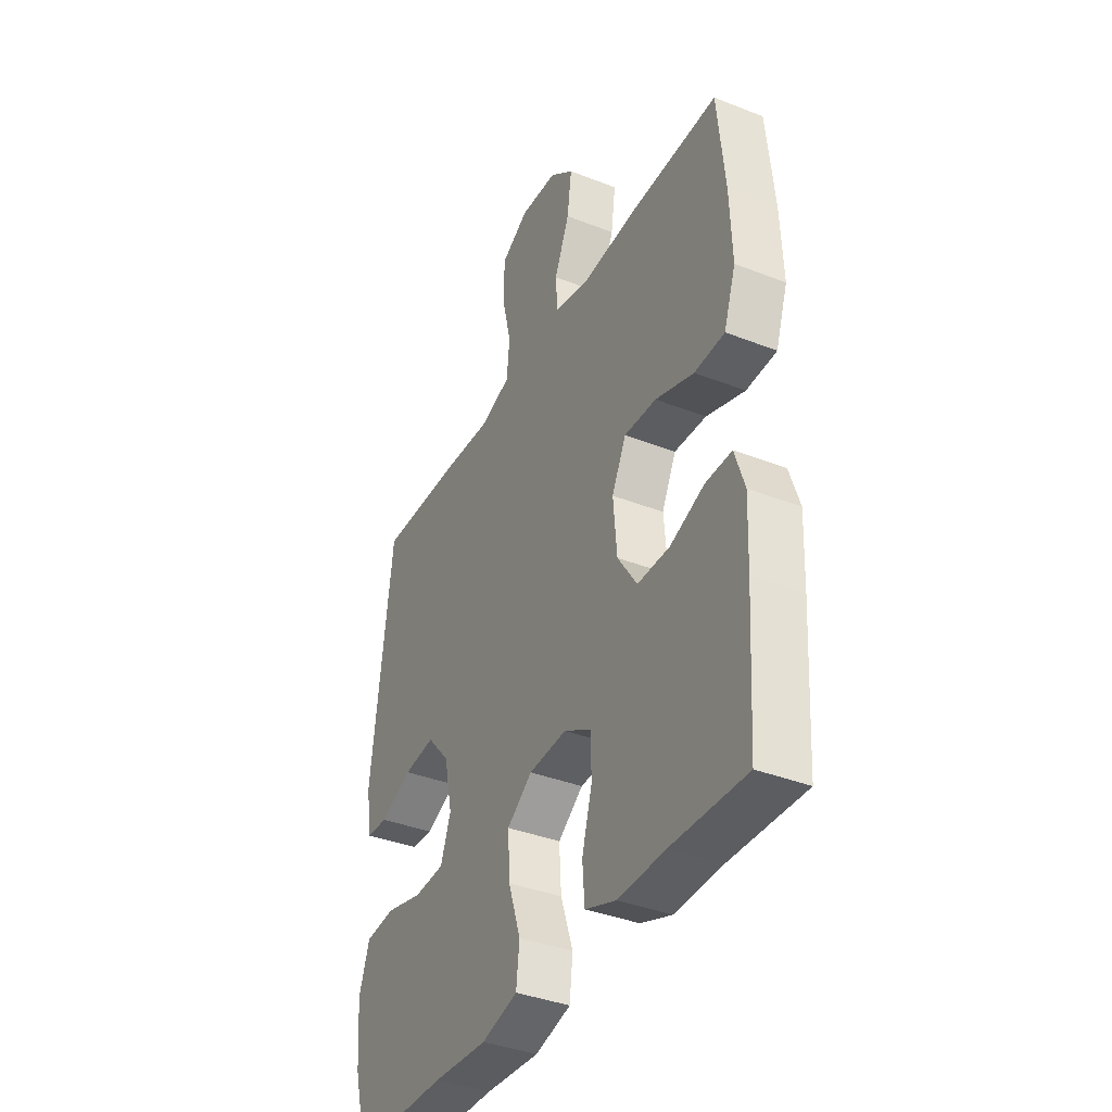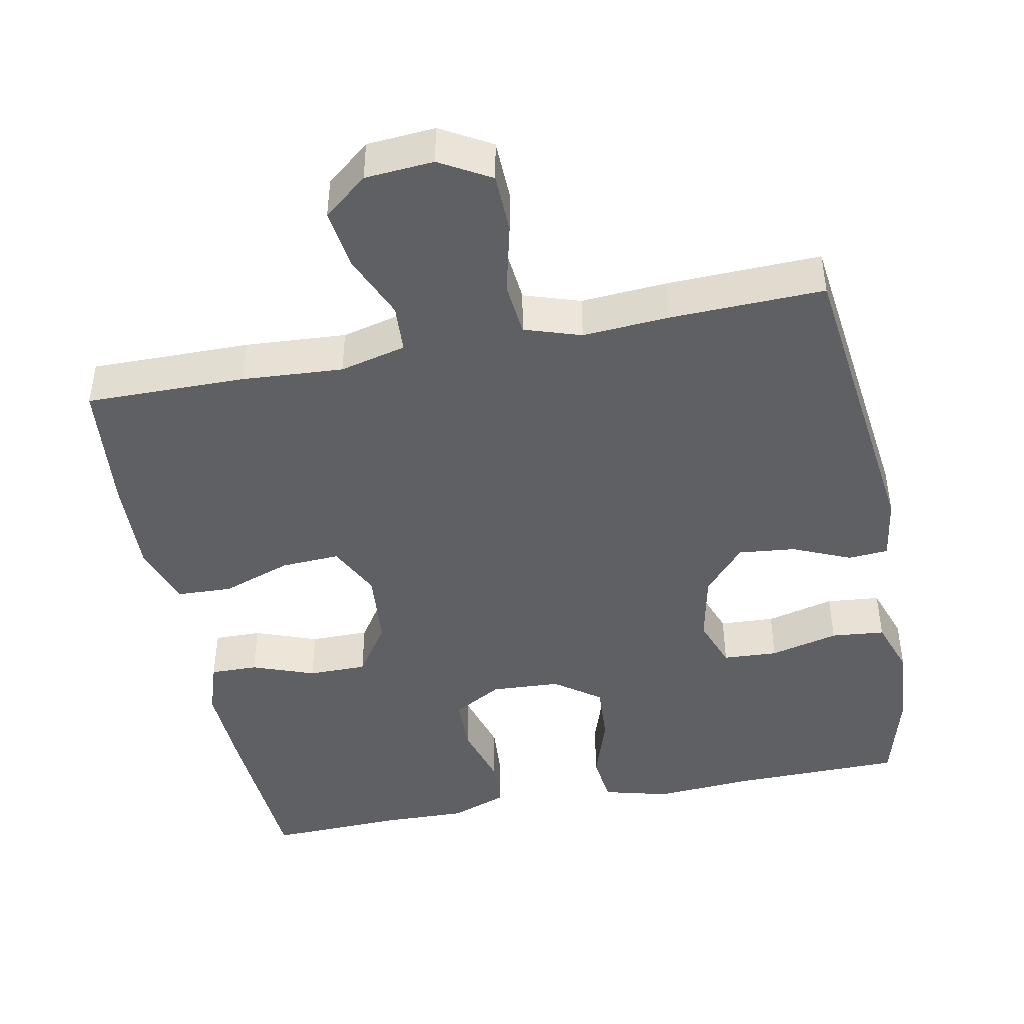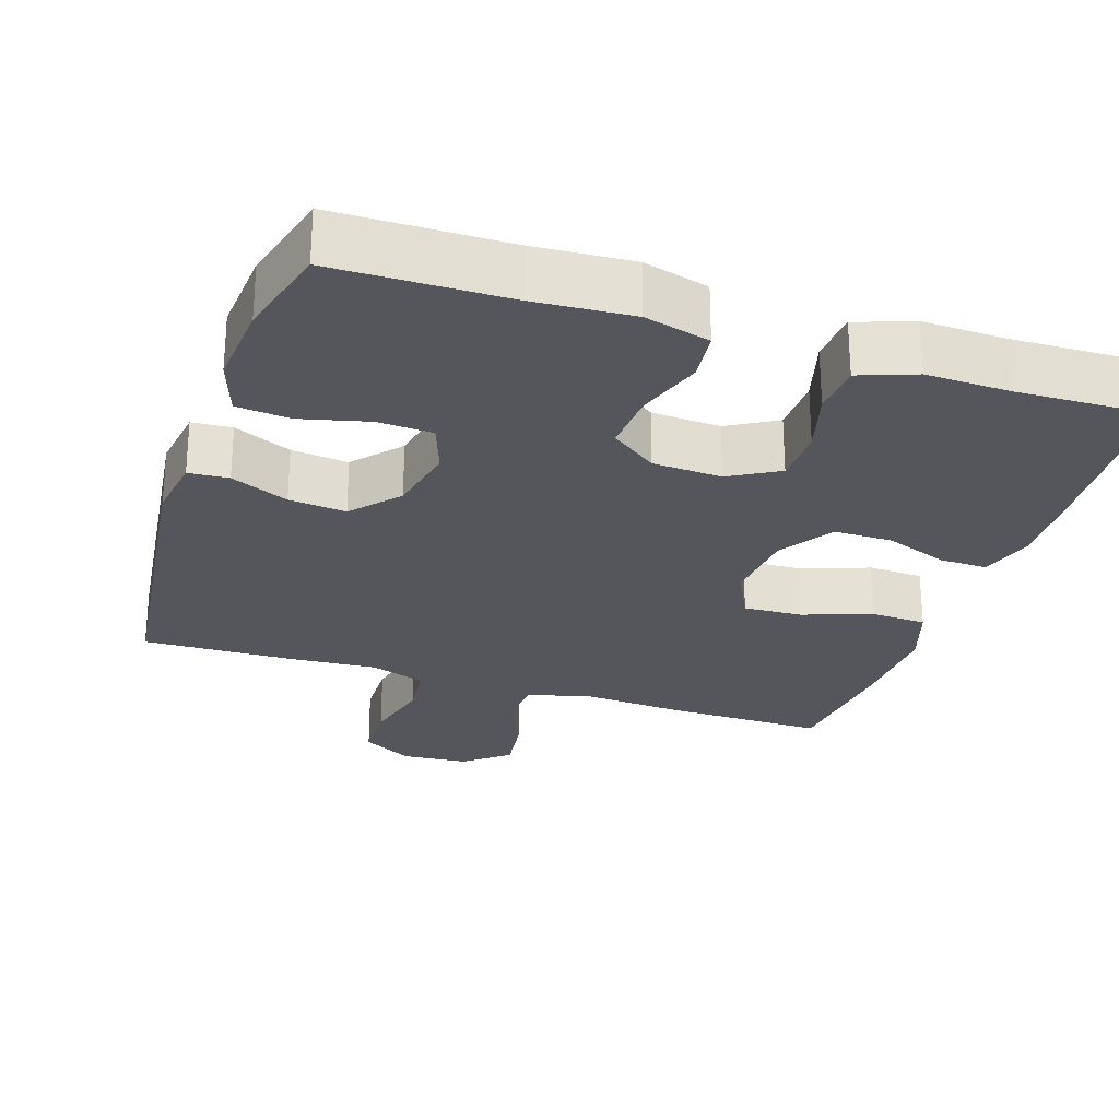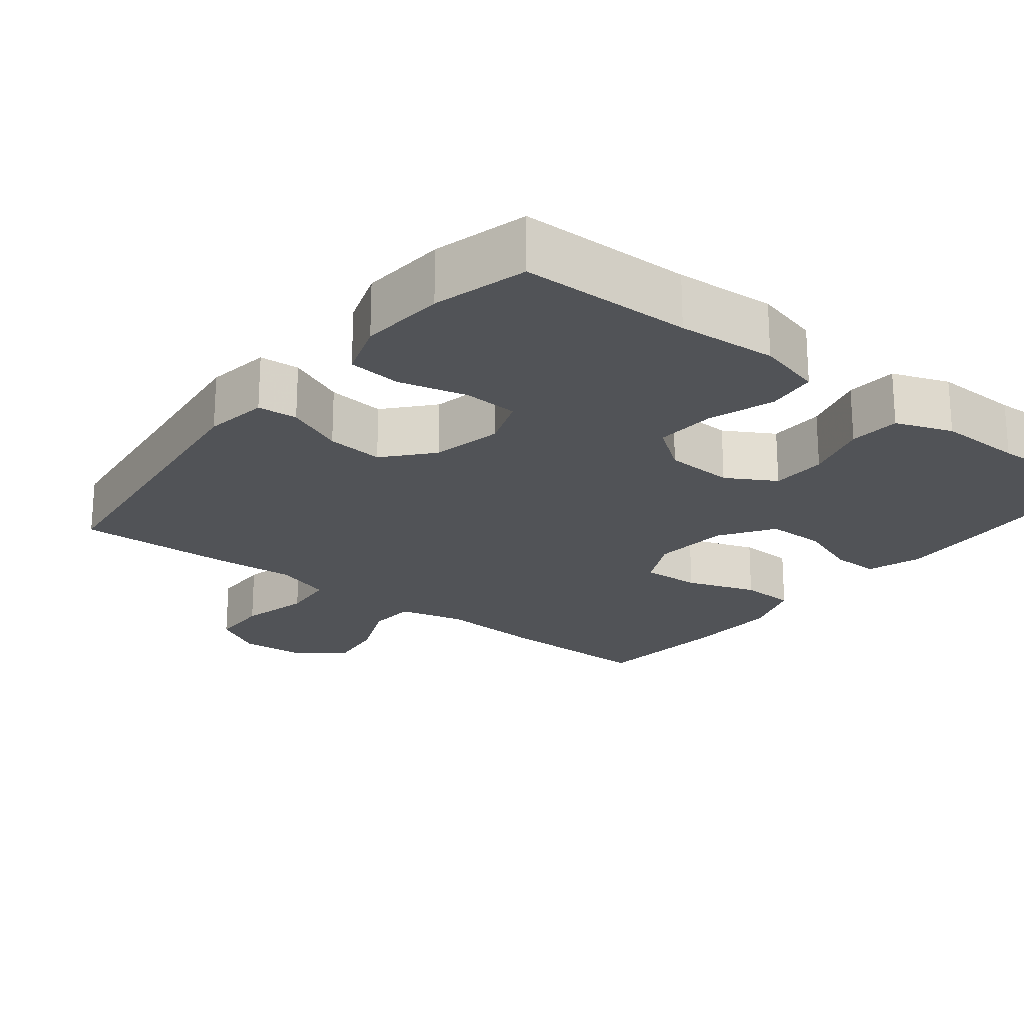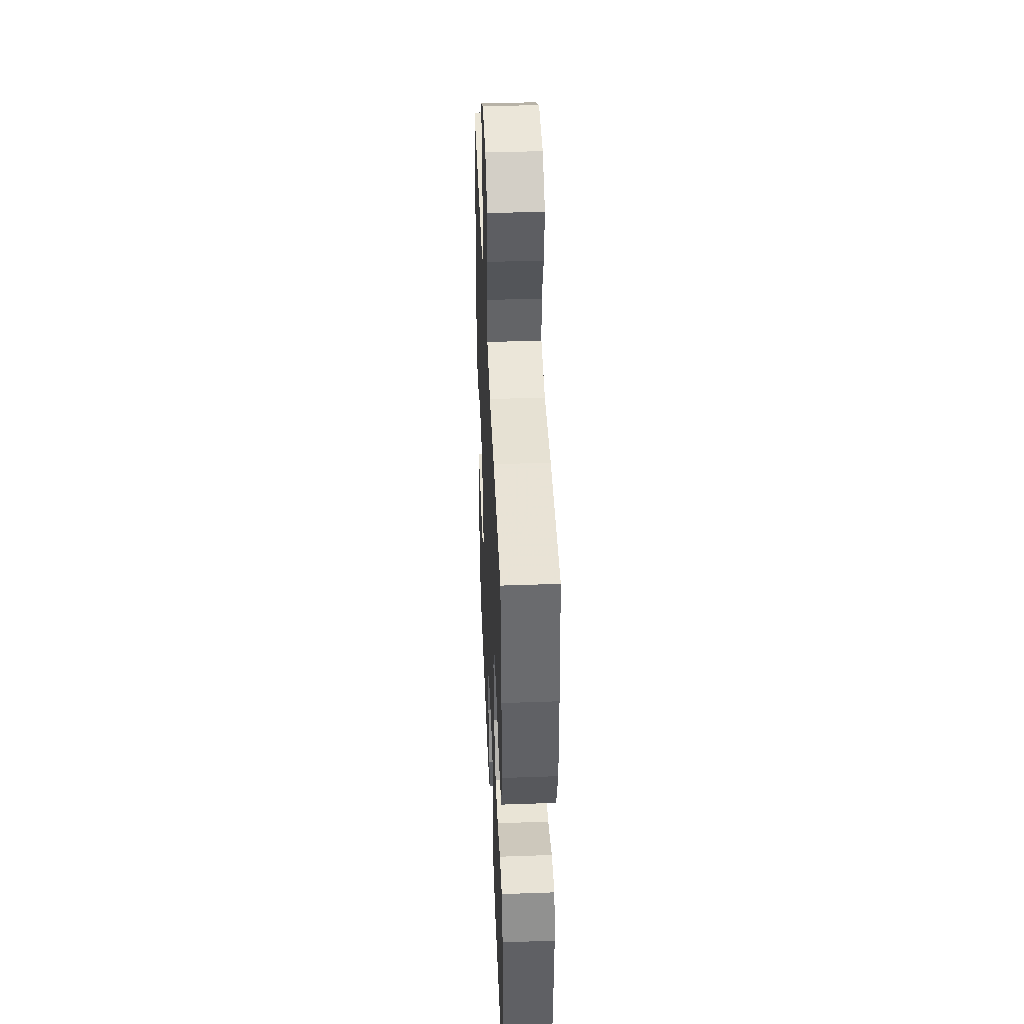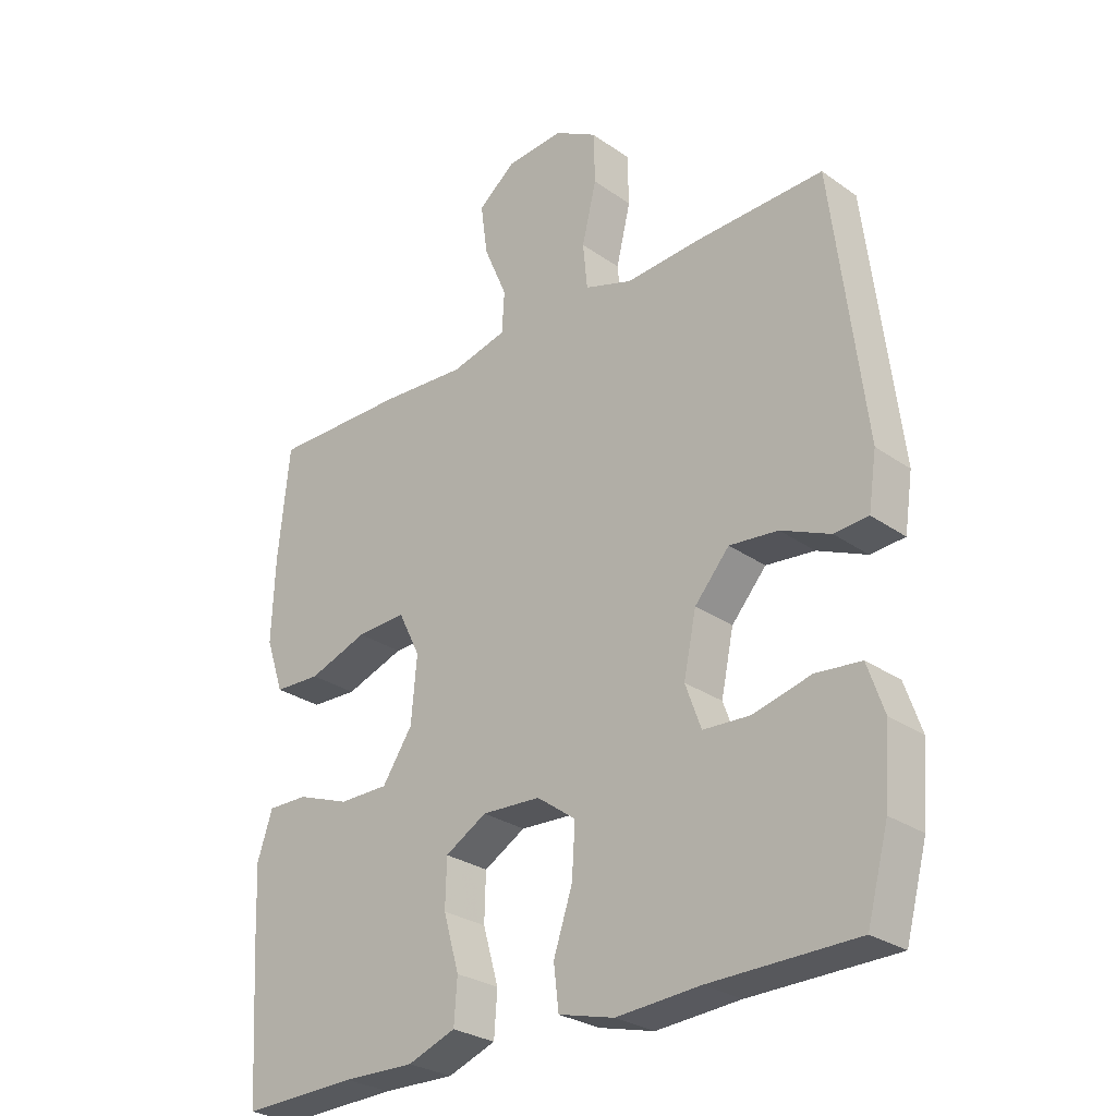
<metadata>
{"format":"obj","ext":"obj","renderer":"f3d","projection":"perspective","resolution":1024,"background":"white","views":[{"elev":-38.0,"azim":-116.5,"up":"+Z"},{"elev":-44.6,"azim":11.2,"up":"+Y"},{"elev":-26.3,"azim":161.7,"up":"+Y"},{"elev":-21.8,"azim":141.8,"up":"+Y"},{"elev":42.5,"azim":-92.4,"up":"+Z"},{"elev":-28.0,"azim":43.3,"up":"+Z"}]}
</metadata>
<code>
v -0.5 0.07 0.5
v -0.285 0.07 0.498
v -0.149 0.07 0.489
v -0.06 0.07 0.511
v -0.056 0.07 0.576
v -0.093 0.07 0.663
v -0.104 0.07 0.744
v -0.045 0.07 0.792
v 0.047 0.07 0.799
v 0.115 0.07 0.76
v 0.117 0.07 0.679
v 0.094 0.07 0.584
v 0.101 0.07 0.511
v 0.177 0.07 0.486
v 0.293 0.07 0.494
v 0.5 0.07 0.5
v 0.551 0.07 0.08
v 0.538 0.07 -0.006
v 0.484 0.07 -0.01
v 0.406 0.07 0.024
v 0.329 0.07 0.032
v 0.274 0.07 -0.031
v 0.254 0.07 -0.126
v 0.279 0.07 -0.195
v 0.353 0.07 -0.199
v 0.445 0.07 -0.176
v 0.517 0.07 -0.183
v 0.543 0.07 -0.259
v 0.534 0.07 -0.374
v 0.5 0.07 -0.5
v 0.269 0.07 -0.503
v 0.136 0.07 -0.512
v 0.048 0.07 -0.489
v 0.04 0.07 -0.421
v 0.07 0.07 -0.331
v 0.075 0.07 -0.25
v 0.013 0.07 -0.205
v -0.08 0.07 -0.2
v -0.146 0.07 -0.238
v -0.148 0.07 -0.313
v -0.123 0.07 -0.4
v -0.128 0.07 -0.469
v -0.204 0.07 -0.497
v -0.318 0.07 -0.494
v -0.5 0.07 -0.5
v -0.515 0.07 -0.265
v -0.52 0.07 -0.149
v -0.496 0.07 -0.076
v -0.432 0.07 -0.077
v -0.348 0.07 -0.108
v -0.269 0.07 -0.108
v -0.221 0.07 -0.036
v -0.212 0.07 0.067
v -0.247 0.07 0.138
v -0.326 0.07 0.134
v -0.42 0.07 0.101
v -0.494 0.07 0.104
v -0.523 0.07 0.189
v -0.518 0.07 0.32
v -0.5 0 0.5
v -0.285 0 0.498
v -0.149 0 0.489
v -0.06 0 0.511
v -0.056 0 0.576
v -0.093 0 0.663
v -0.104 0 0.744
v -0.045 0 0.792
v 0.047 0 0.799
v 0.115 0 0.76
v 0.117 0 0.679
v 0.094 0 0.584
v 0.101 0 0.511
v 0.177 0 0.486
v 0.293 0 0.494
v 0.5 0 0.5
v 0.551 0 0.08
v 0.538 0 -0.006
v 0.484 0 -0.01
v 0.406 0 0.024
v 0.329 0 0.032
v 0.274 0 -0.031
v 0.254 0 -0.126
v 0.279 0 -0.195
v 0.353 0 -0.199
v 0.445 0 -0.176
v 0.517 0 -0.183
v 0.543 0 -0.259
v 0.534 0 -0.374
v 0.5 0 -0.5
v 0.269 0 -0.503
v 0.136 0 -0.512
v 0.048 0 -0.489
v 0.04 0 -0.421
v 0.07 0 -0.331
v 0.075 0 -0.25
v 0.013 0 -0.205
v -0.08 0 -0.2
v -0.146 0 -0.238
v -0.148 0 -0.313
v -0.123 0 -0.4
v -0.128 0 -0.469
v -0.204 0 -0.497
v -0.318 0 -0.494
v -0.5 0 -0.5
v -0.515 0 -0.265
v -0.52 0 -0.149
v -0.496 0 -0.076
v -0.432 0 -0.077
v -0.348 0 -0.108
v -0.269 0 -0.108
v -0.221 0 -0.036
v -0.212 0 0.067
v -0.247 0 0.138
v -0.326 0 0.134
v -0.42 0 0.101
v -0.494 0 0.104
v -0.523 0 0.189
v -0.518 0 0.32
f 1 2 3
f 59 1 3
f 58 59 3
f 57 58 3
f 56 57 3
f 55 56 3
f 54 55 3 4
f 53 54 4
f 52 53 4
f 48 49 50
f 47 48 50
f 46 47 50
f 45 46 50
f 44 45 50
f 44 50 51
f 43 44 51
f 42 43 51
f 41 42 51
f 40 41 51
f 39 40 51 52
f 33 34 35
f 32 33 35
f 31 32 35
f 30 31 35
f 29 30 35
f 28 29 35
f 27 28 35
f 26 27 35
f 25 26 35
f 24 25 35 36
f 23 24 36 37
f 18 19 20
f 17 18 20
f 16 17 20
f 15 16 20
f 14 15 20
f 13 14 20 21
f 10 11 12
f 9 10 12
f 8 9 12
f 7 8 12
f 6 7 12
f 5 6 12
f 4 5 12 13
f 52 4 13
f 39 52 13
f 38 39 13
f 37 38 13
f 23 37 13
f 22 23 13
f 13 21 22
f 62 61 60
f 62 60 118
f 62 118 117
f 62 117 116
f 62 116 115
f 62 115 114
f 63 62 114 113
f 63 113 112
f 63 112 111
f 109 108 107
f 109 107 106
f 109 106 105
f 109 105 104
f 109 104 103
f 110 109 103
f 110 103 102
f 110 102 101
f 110 101 100
f 110 100 99
f 111 110 99 98
f 94 93 92
f 94 92 91
f 94 91 90
f 94 90 89
f 94 89 88
f 94 88 87
f 94 87 86
f 94 86 85
f 94 85 84
f 95 94 84 83
f 96 95 83 82
f 79 78 77
f 79 77 76
f 79 76 75
f 79 75 74
f 79 74 73
f 80 79 73 72
f 71 70 69
f 71 69 68
f 71 68 67
f 71 67 66
f 71 66 65
f 71 65 64
f 72 71 64 63
f 72 63 111
f 72 111 98
f 72 98 97
f 72 97 96
f 72 96 82
f 72 82 81
f 81 80 72
f 1 60 61 2
f 2 61 62 3
f 3 62 63 4
f 4 63 64 5
f 5 64 65 6
f 6 65 66 7
f 7 66 67 8
f 8 67 68 9
f 9 68 69 10
f 10 69 70 11
f 11 70 71 12
f 12 71 72 13
f 13 72 73 14
f 14 73 74 15
f 15 74 75 16
f 16 75 76 17
f 17 76 77 18
f 18 77 78 19
f 19 78 79 20
f 20 79 80 21
f 21 80 81 22
f 22 81 82 23
f 23 82 83 24
f 24 83 84 25
f 25 84 85 26
f 26 85 86 27
f 27 86 87 28
f 28 87 88 29
f 29 88 89 30
f 30 89 90 31
f 31 90 91 32
f 32 91 92 33
f 33 92 93 34
f 34 93 94 35
f 35 94 95 36
f 36 95 96 37
f 37 96 97 38
f 38 97 98 39
f 39 98 99 40
f 40 99 100 41
f 41 100 101 42
f 42 101 102 43
f 43 102 103 44
f 44 103 104 45
f 45 104 105 46
f 46 105 106 47
f 47 106 107 48
f 48 107 108 49
f 49 108 109 50
f 50 109 110 51
f 51 110 111 52
f 52 111 112 53
f 53 112 113 54
f 54 113 114 55
f 55 114 115 56
f 56 115 116 57
f 57 116 117 58
f 58 117 118 59
f 59 118 60 1

</code>
